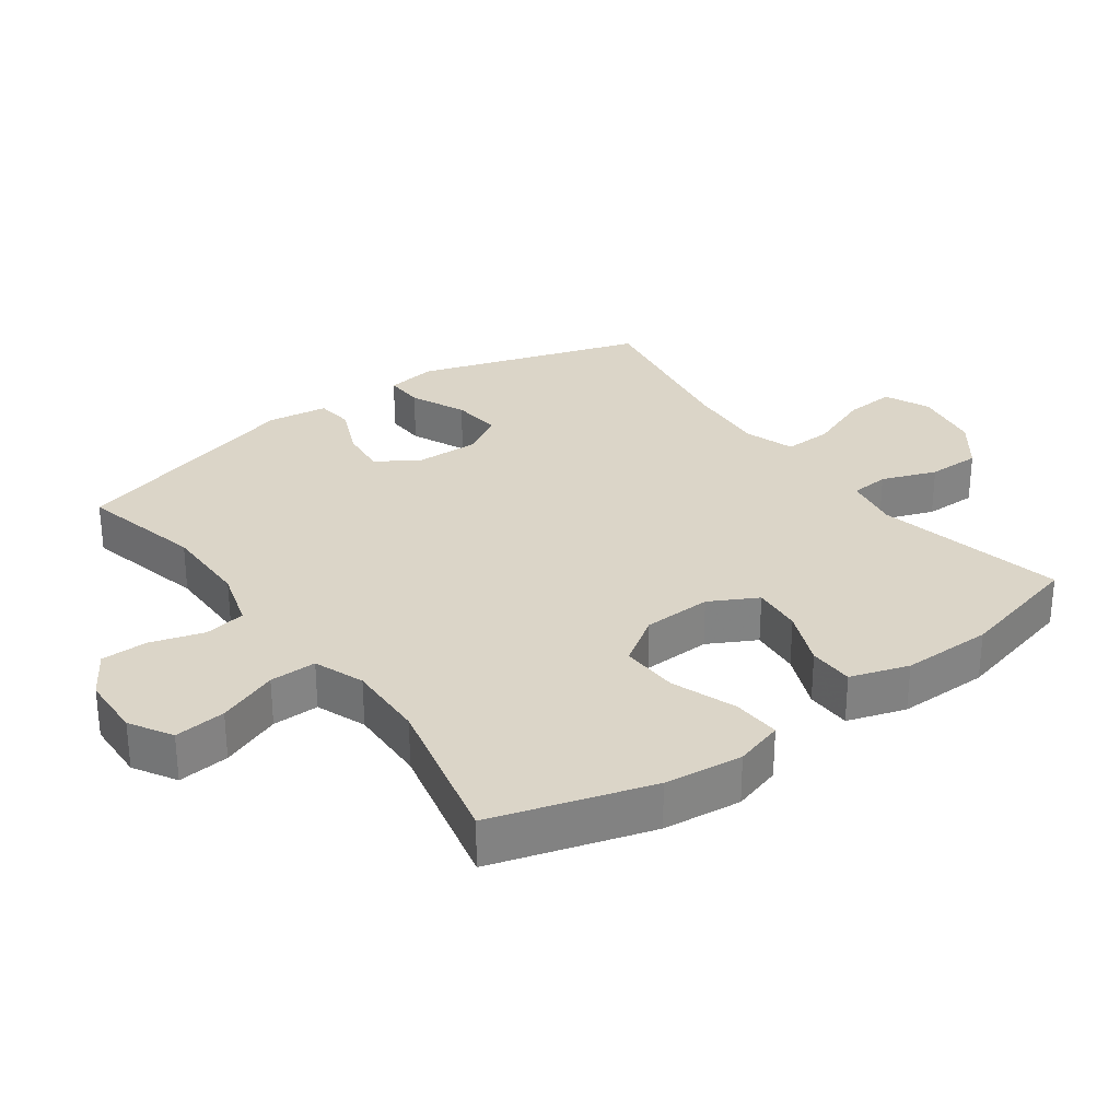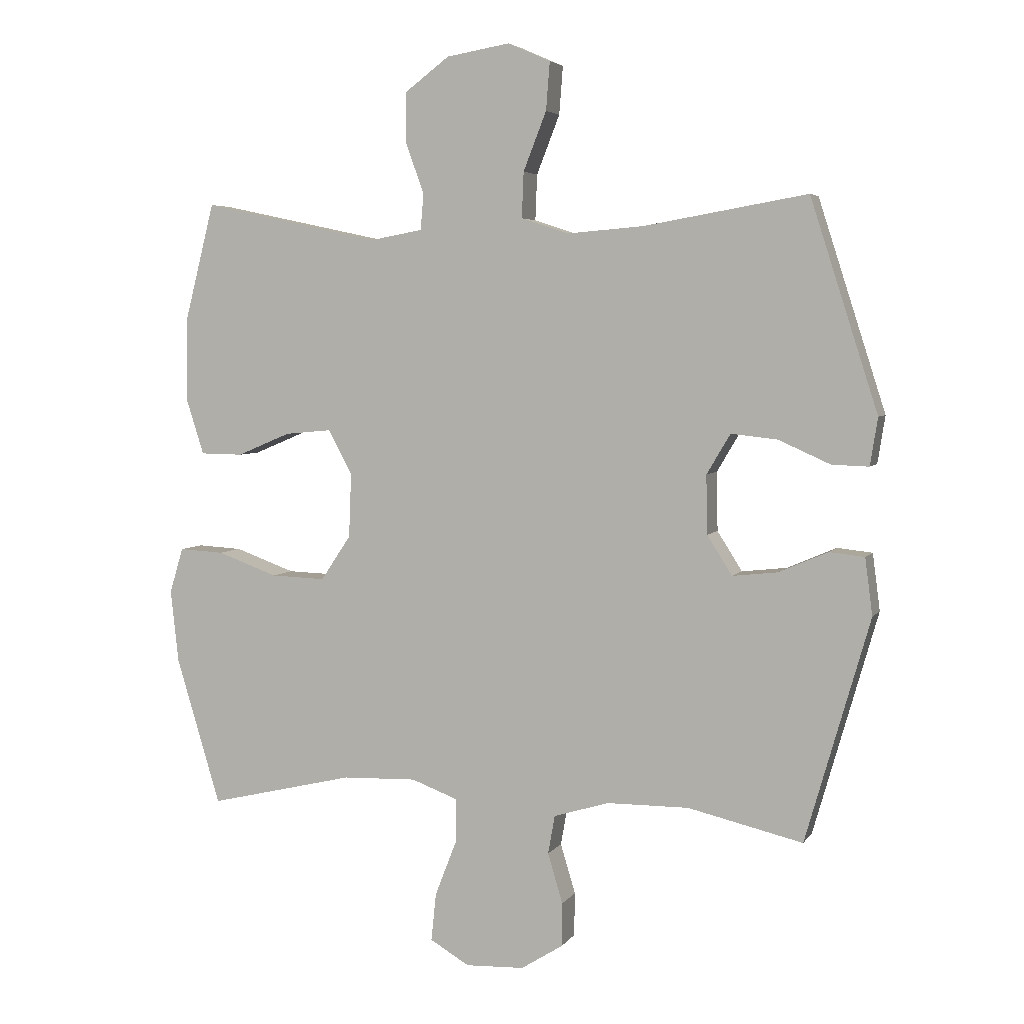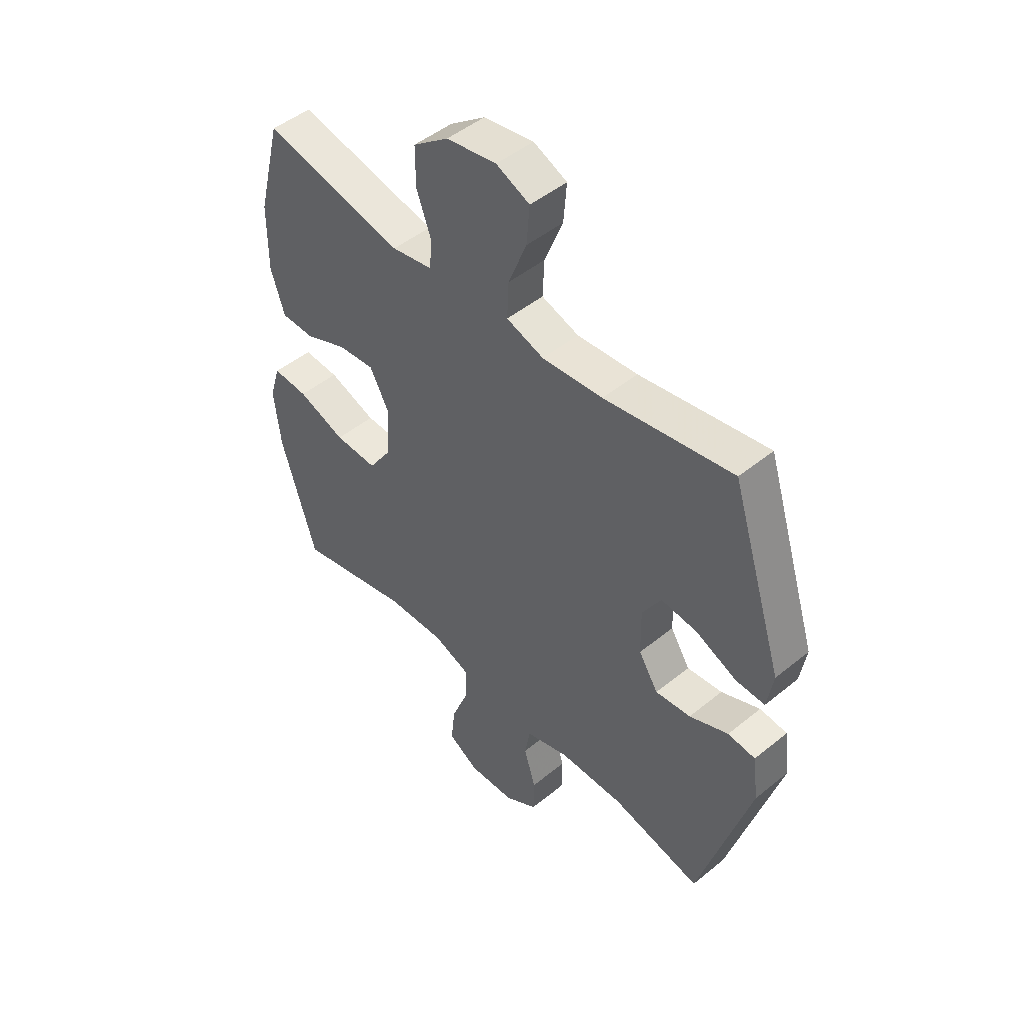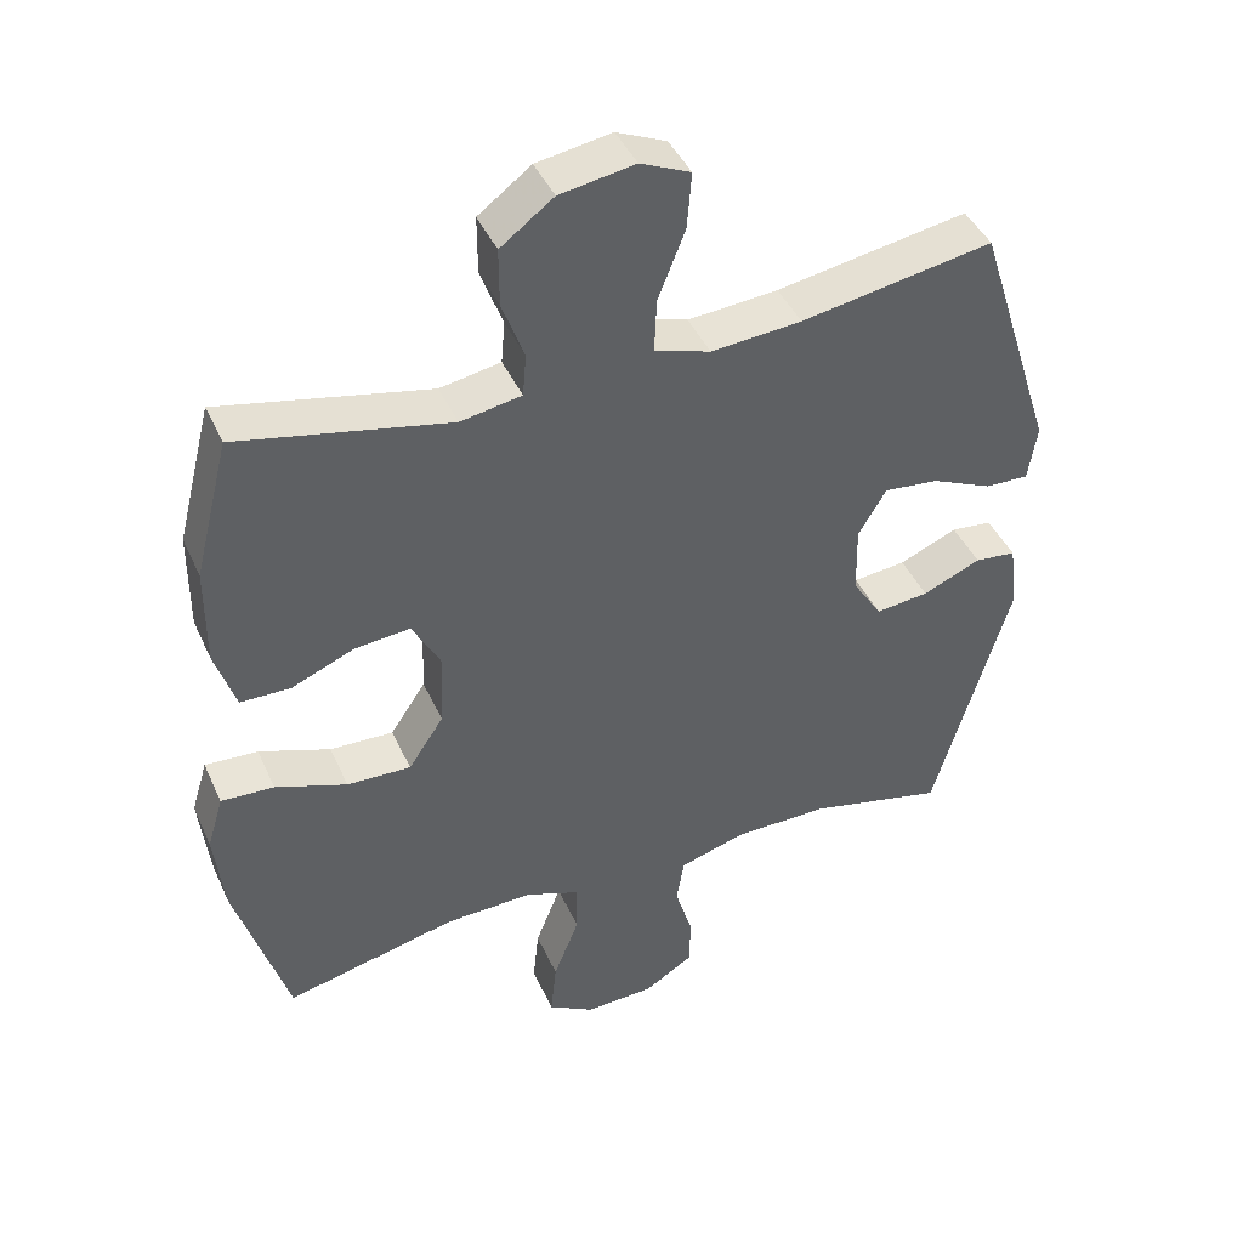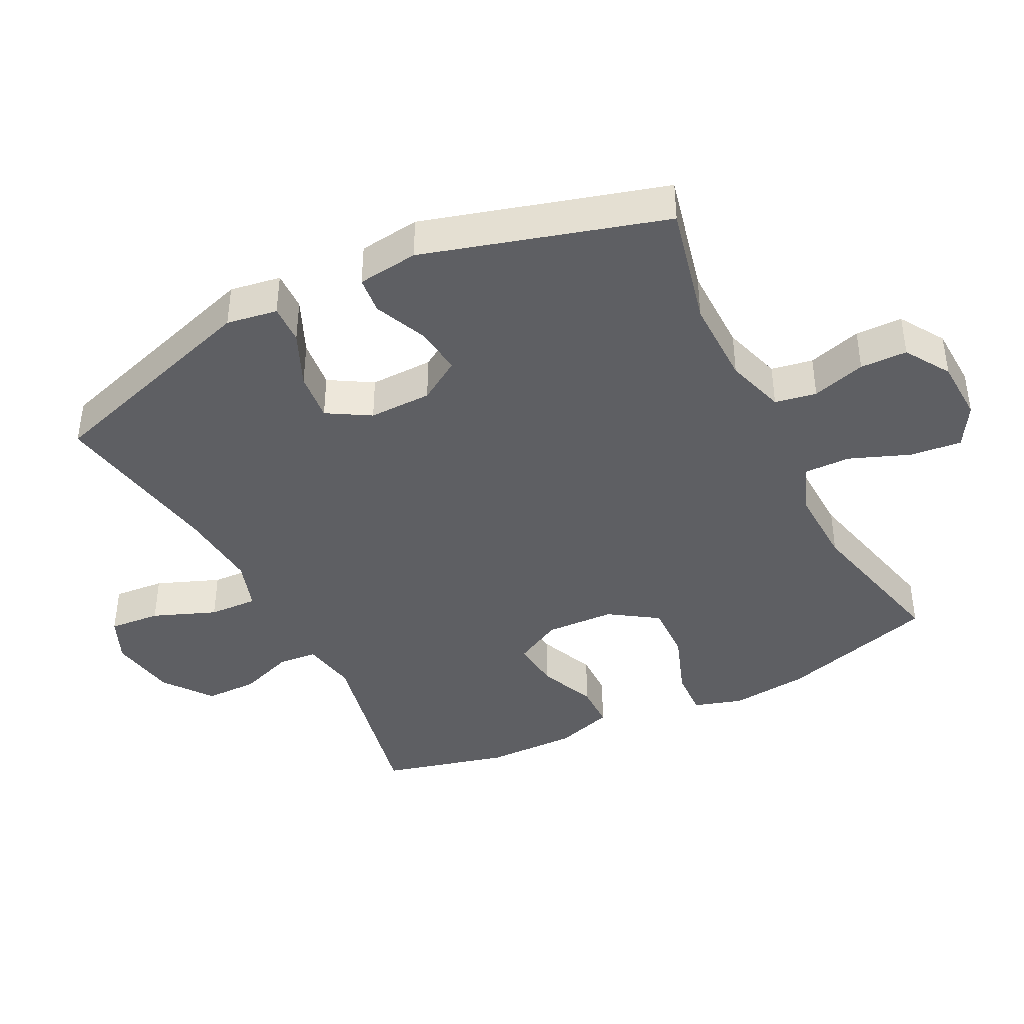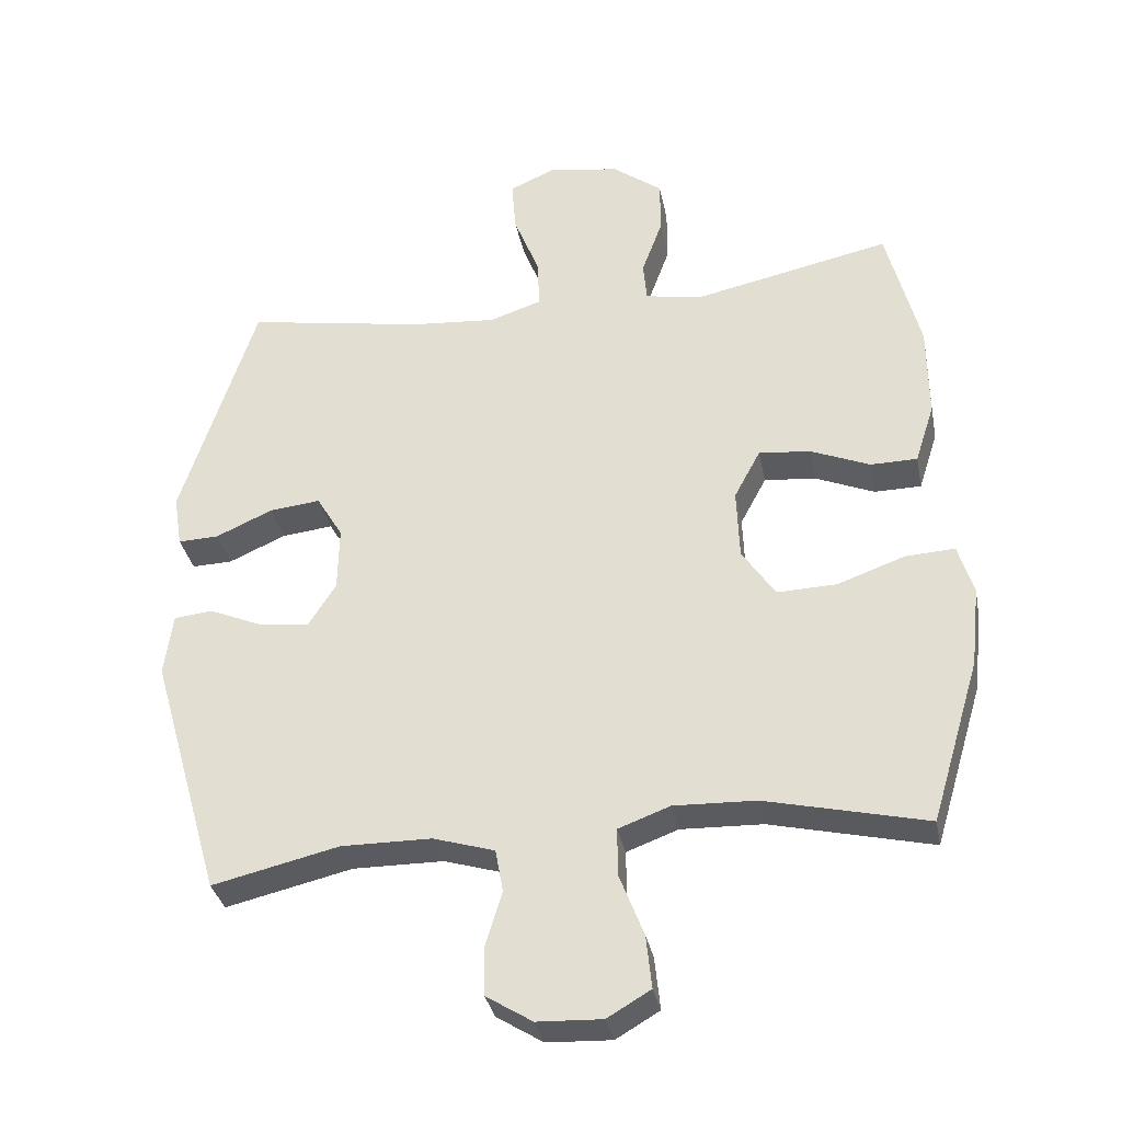
<metadata>
{"format":"obj","ext":"obj","renderer":"f3d","projection":"perspective","resolution":1024,"background":"white","views":[{"elev":29.5,"azim":-126.1,"up":"+Y"},{"elev":4.6,"azim":18.4,"up":"+Z"},{"elev":48.1,"azim":47.6,"up":"+Z"},{"elev":43.1,"azim":-23.1,"up":"+Z"},{"elev":-40.9,"azim":116.7,"up":"+Y"},{"elev":-33.6,"azim":-169.0,"up":"+Z"}]}
</metadata>
<code>
v -0.5 0.07 -0.5
v -0.571 0.07 -0.264
v -0.584 0.07 -0.147
v -0.562 0.07 -0.074
v -0.49 0.07 -0.078
v -0.393 0.07 -0.113
v -0.306 0.07 -0.116
v -0.258 0.07 -0.044
v -0.254 0.07 0.059
v -0.292 0.07 0.13
v -0.367 0.07 0.123
v -0.453 0.07 0.087
v -0.521 0.07 0.088
v -0.549 0.07 0.175
v -0.548 0.07 0.311
v -0.5 0.07 0.5
v -0.214 0.07 0.439
v -0.131 0.07 0.454
v -0.126 0.07 0.512
v -0.156 0.07 0.594
v -0.156 0.07 0.673
v -0.084 0.07 0.727
v 0.018 0.07 0.744
v 0.086 0.07 0.714
v 0.08 0.07 0.637
v 0.043 0.07 0.543
v 0.04 0.07 0.47
v 0.116 0.07 0.445
v 0.239 0.07 0.455
v 0.5 0.07 0.5
v 0.608 0.07 0.163
v 0.596 0.07 0.087
v 0.537 0.07 0.089
v 0.454 0.07 0.126
v 0.38 0.07 0.134
v 0.342 0.07 0.07
v 0.344 0.07 -0.024
v 0.384 0.07 -0.087
v 0.456 0.07 -0.079
v 0.535 0.07 -0.045
v 0.591 0.07 -0.051
v 0.603 0.07 -0.142
v 0.5 0.07 -0.5
v 0.316 0.07 -0.457
v 0.185 0.07 -0.458
v 0.096 0.07 -0.485
v 0.085 0.07 -0.547
v 0.109 0.07 -0.627
v 0.108 0.07 -0.697
v 0.041 0.07 -0.739
v -0.053 0.07 -0.743
v -0.116 0.07 -0.706
v -0.108 0.07 -0.629
v -0.073 0.07 -0.539
v -0.072 0.07 -0.469
v -0.147 0.07 -0.441
v -0.266 0.07 -0.445
v -0.5 0 -0.5
v -0.571 0 -0.264
v -0.584 0 -0.147
v -0.562 0 -0.074
v -0.49 0 -0.078
v -0.393 0 -0.113
v -0.306 0 -0.116
v -0.258 0 -0.044
v -0.254 0 0.059
v -0.292 0 0.13
v -0.367 0 0.123
v -0.453 0 0.087
v -0.521 0 0.088
v -0.549 0 0.175
v -0.548 0 0.311
v -0.5 0 0.5
v -0.214 0 0.439
v -0.131 0 0.454
v -0.126 0 0.512
v -0.156 0 0.594
v -0.156 0 0.673
v -0.084 0 0.727
v 0.018 0 0.744
v 0.086 0 0.714
v 0.08 0 0.637
v 0.043 0 0.543
v 0.04 0 0.47
v 0.116 0 0.445
v 0.239 0 0.455
v 0.5 0 0.5
v 0.608 0 0.163
v 0.596 0 0.087
v 0.537 0 0.089
v 0.454 0 0.126
v 0.38 0 0.134
v 0.342 0 0.07
v 0.344 0 -0.024
v 0.384 0 -0.087
v 0.456 0 -0.079
v 0.535 0 -0.045
v 0.591 0 -0.051
v 0.603 0 -0.142
v 0.5 0 -0.5
v 0.316 0 -0.457
v 0.185 0 -0.458
v 0.096 0 -0.485
v 0.085 0 -0.547
v 0.109 0 -0.627
v 0.108 0 -0.697
v 0.041 0 -0.739
v -0.053 0 -0.743
v -0.116 0 -0.706
v -0.108 0 -0.629
v -0.073 0 -0.539
v -0.072 0 -0.469
v -0.147 0 -0.441
v -0.266 0 -0.445
f 52 53 54
f 51 52 54
f 50 51 54
f 49 50 54
f 48 49 54
f 47 48 54
f 46 47 54 55
f 45 46 55 56
f 42 43 44
f 41 42 44
f 40 41 44
f 39 40 44
f 44 45 56
f 39 44 56
f 38 39 56
f 32 33 34
f 31 32 34
f 30 31 34
f 29 30 34
f 28 29 34 35
f 27 28 35 36
f 24 25 26
f 23 24 26
f 22 23 26
f 21 22 26
f 20 21 26
f 19 20 26
f 18 19 26 27
f 27 36 37
f 18 27 37
f 17 18 37
f 15 16 17
f 14 15 17
f 13 14 17
f 12 13 17
f 11 12 17
f 4 5 6
f 3 4 6
f 2 3 6
f 1 2 6
f 57 1 6
f 57 6 7
f 56 57 7 8
f 38 56 8 9
f 37 38 9 10
f 17 37 10
f 10 11 17
f 111 110 109
f 111 109 108
f 111 108 107
f 111 107 106
f 111 106 105
f 111 105 104
f 112 111 104 103
f 113 112 103 102
f 101 100 99
f 101 99 98
f 101 98 97
f 101 97 96
f 113 102 101
f 113 101 96
f 113 96 95
f 91 90 89
f 91 89 88
f 91 88 87
f 91 87 86
f 92 91 86 85
f 93 92 85 84
f 83 82 81
f 83 81 80
f 83 80 79
f 83 79 78
f 83 78 77
f 83 77 76
f 84 83 76 75
f 94 93 84
f 94 84 75
f 94 75 74
f 74 73 72
f 74 72 71
f 74 71 70
f 74 70 69
f 74 69 68
f 63 62 61
f 63 61 60
f 63 60 59
f 63 59 58
f 63 58 114
f 64 63 114
f 65 64 114 113
f 66 65 113 95
f 67 66 95 94
f 67 94 74
f 74 68 67
f 1 58 59 2
f 2 59 60 3
f 3 60 61 4
f 4 61 62 5
f 5 62 63 6
f 6 63 64 7
f 7 64 65 8
f 8 65 66 9
f 9 66 67 10
f 10 67 68 11
f 11 68 69 12
f 12 69 70 13
f 13 70 71 14
f 14 71 72 15
f 15 72 73 16
f 16 73 74 17
f 17 74 75 18
f 18 75 76 19
f 19 76 77 20
f 20 77 78 21
f 21 78 79 22
f 22 79 80 23
f 23 80 81 24
f 24 81 82 25
f 25 82 83 26
f 26 83 84 27
f 27 84 85 28
f 28 85 86 29
f 29 86 87 30
f 30 87 88 31
f 31 88 89 32
f 32 89 90 33
f 33 90 91 34
f 34 91 92 35
f 35 92 93 36
f 36 93 94 37
f 37 94 95 38
f 38 95 96 39
f 39 96 97 40
f 40 97 98 41
f 41 98 99 42
f 42 99 100 43
f 43 100 101 44
f 44 101 102 45
f 45 102 103 46
f 46 103 104 47
f 47 104 105 48
f 48 105 106 49
f 49 106 107 50
f 50 107 108 51
f 51 108 109 52
f 52 109 110 53
f 53 110 111 54
f 54 111 112 55
f 55 112 113 56
f 56 113 114 57
f 57 114 58 1

</code>
